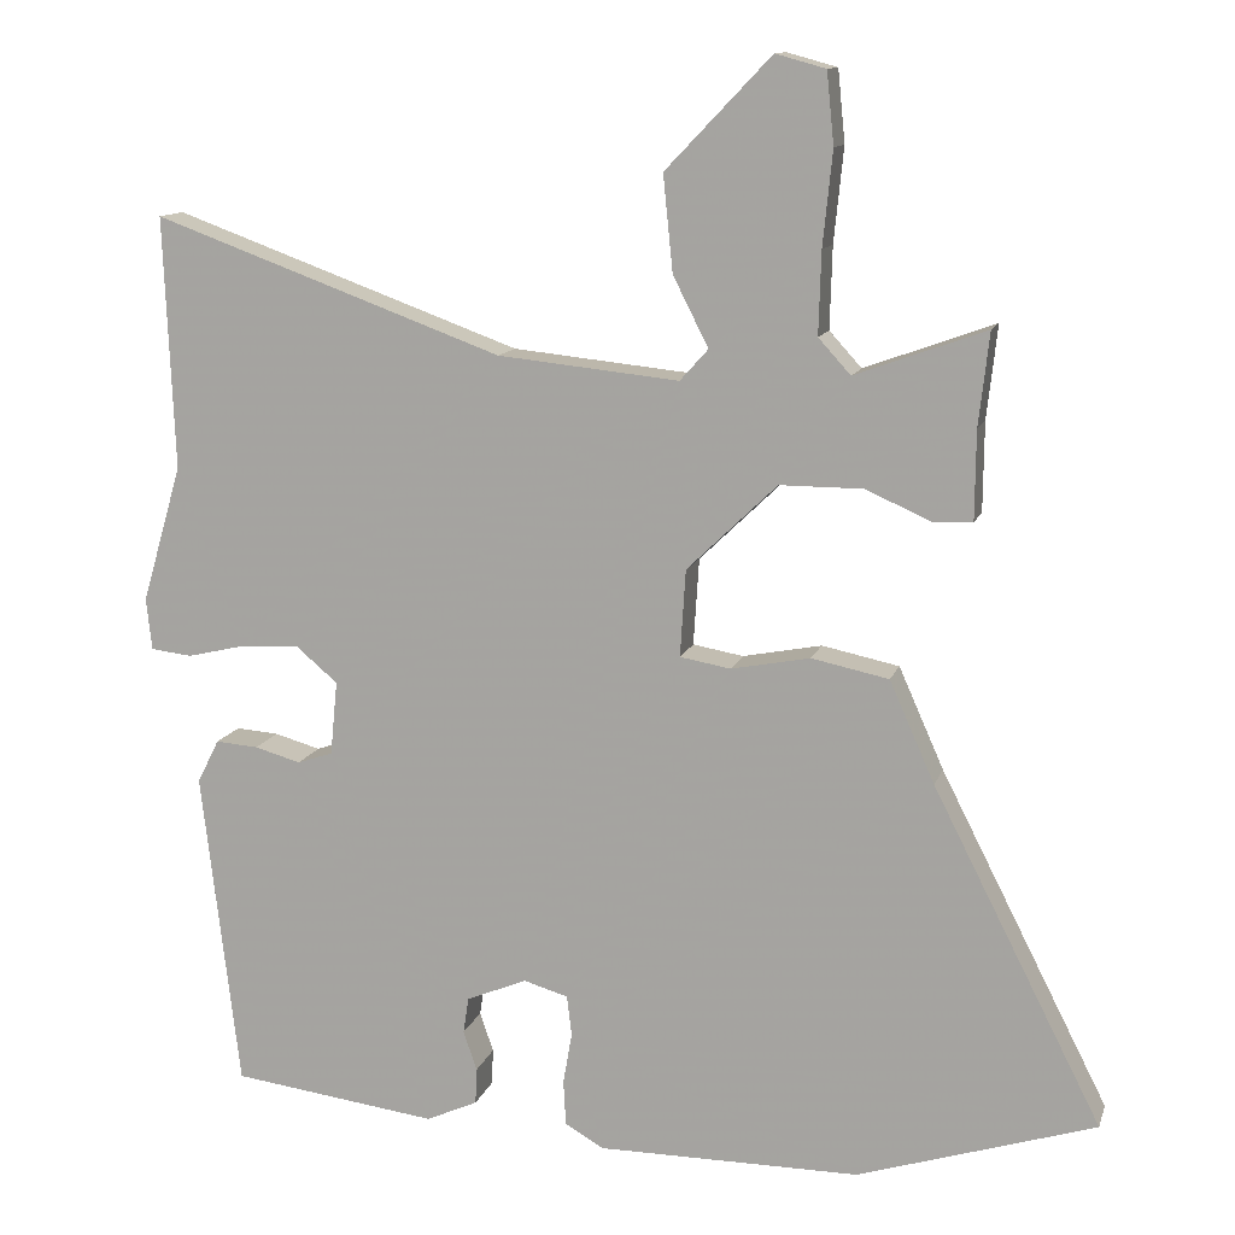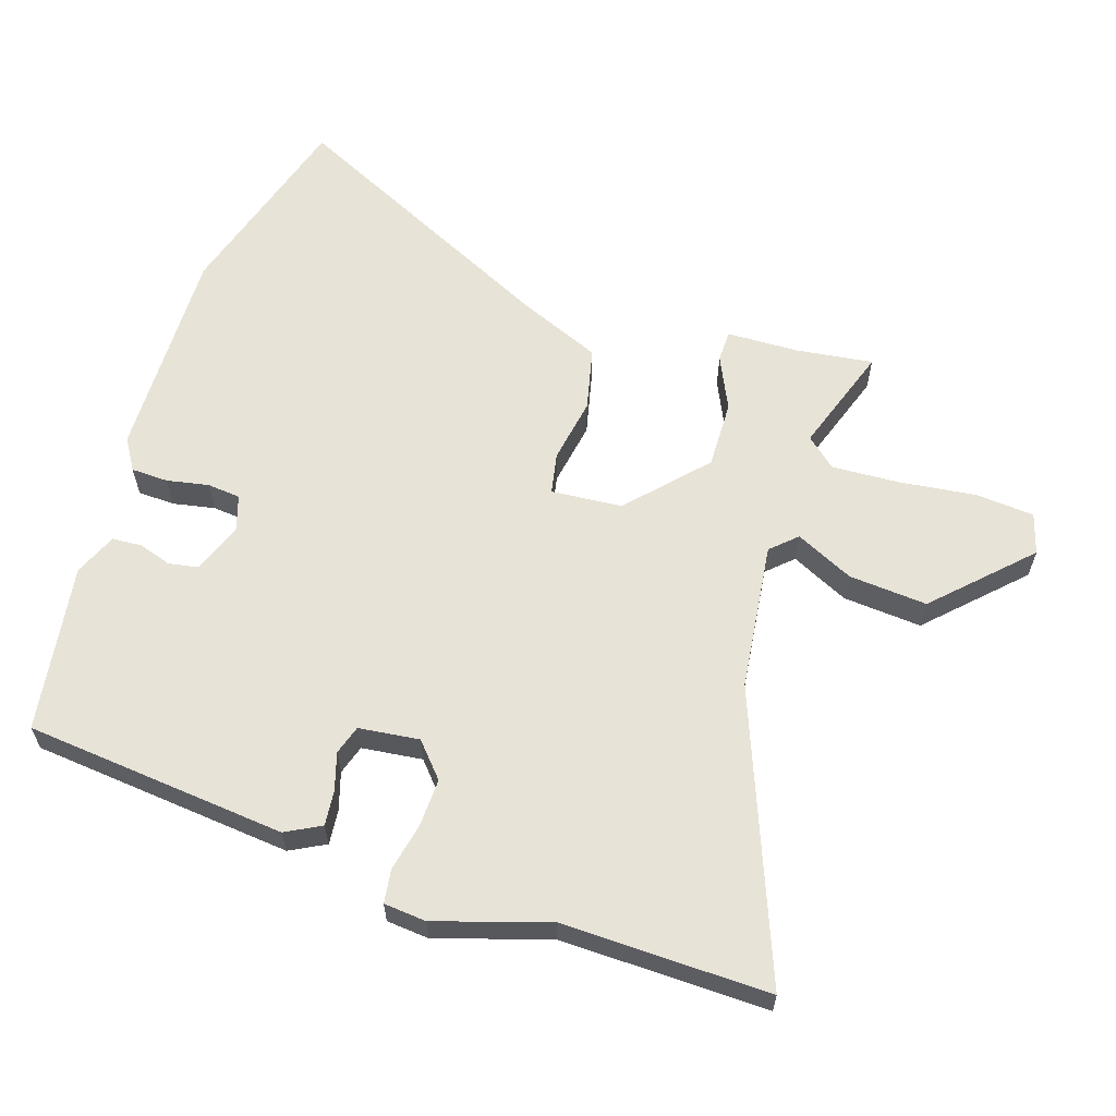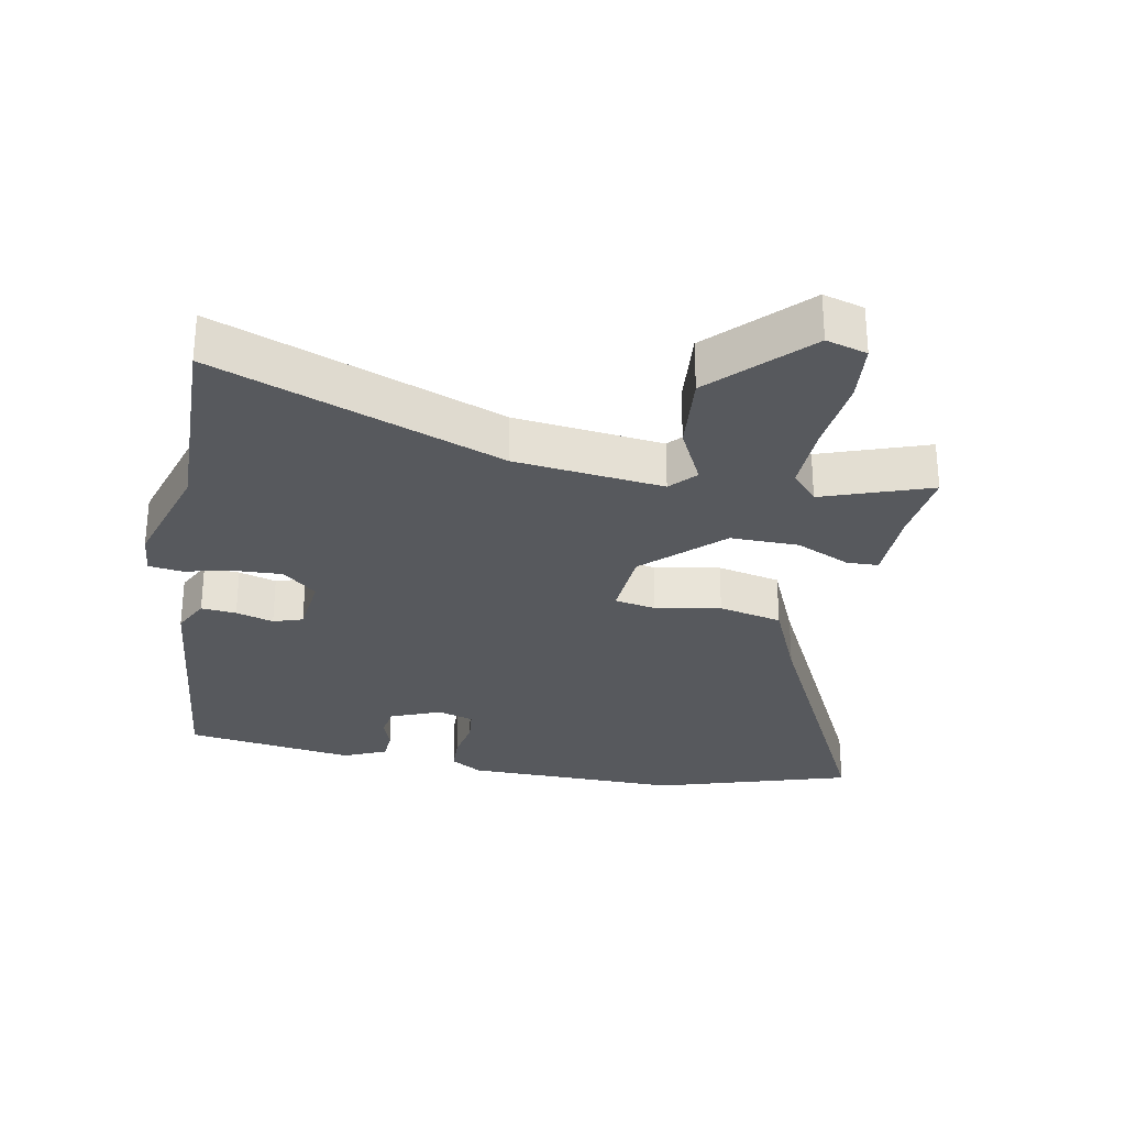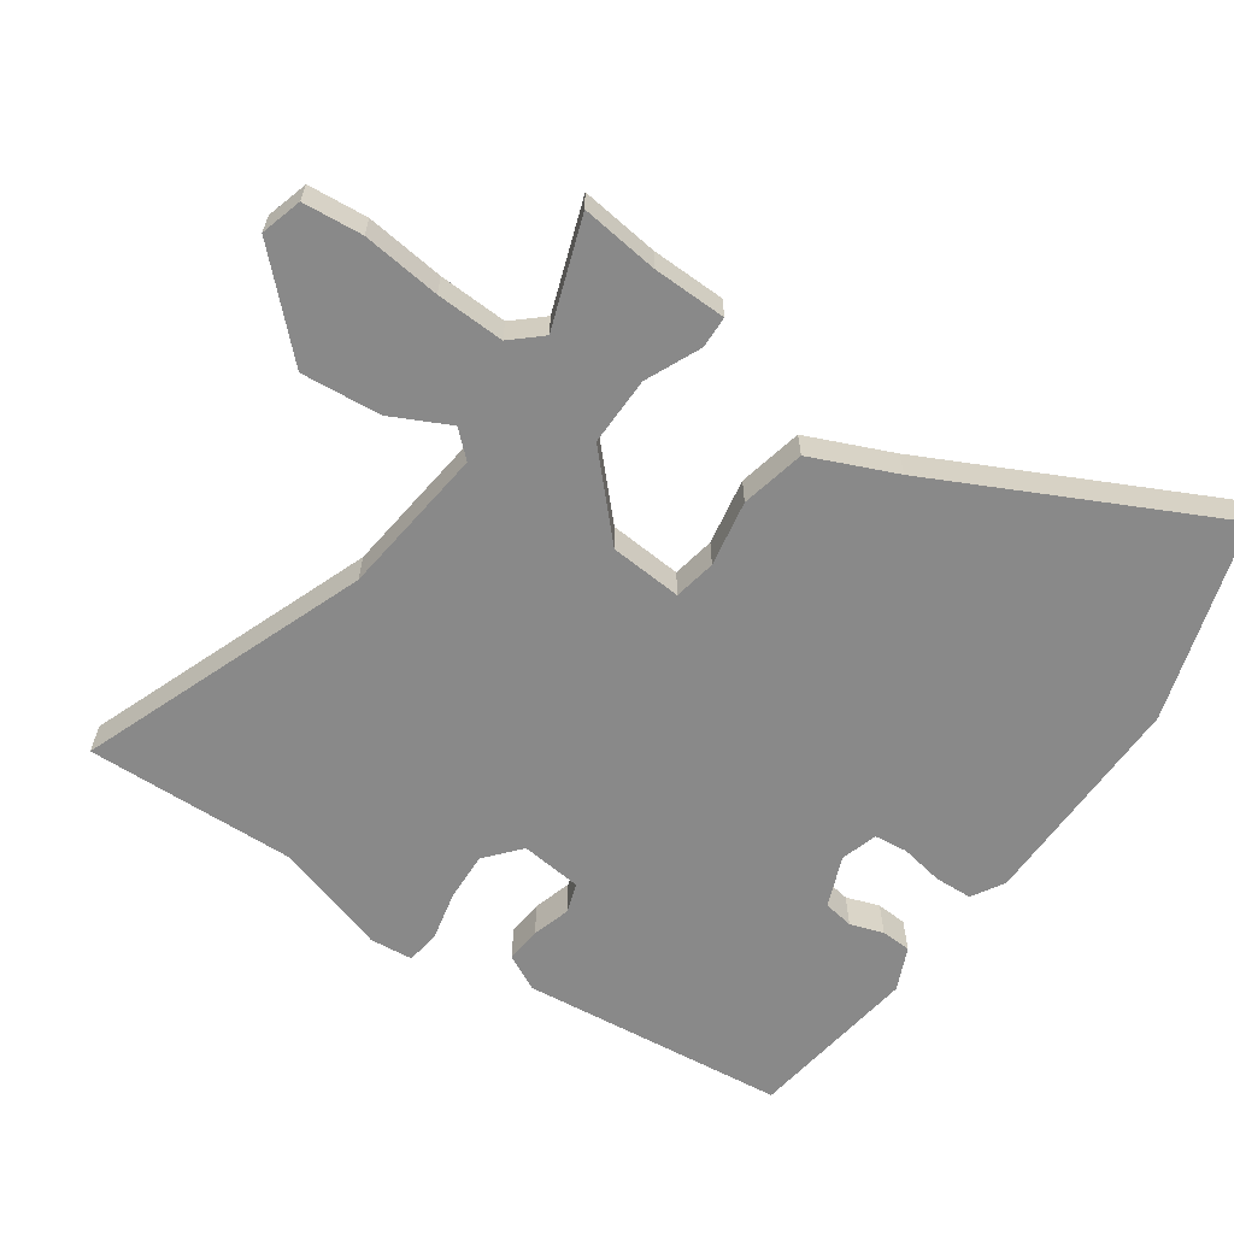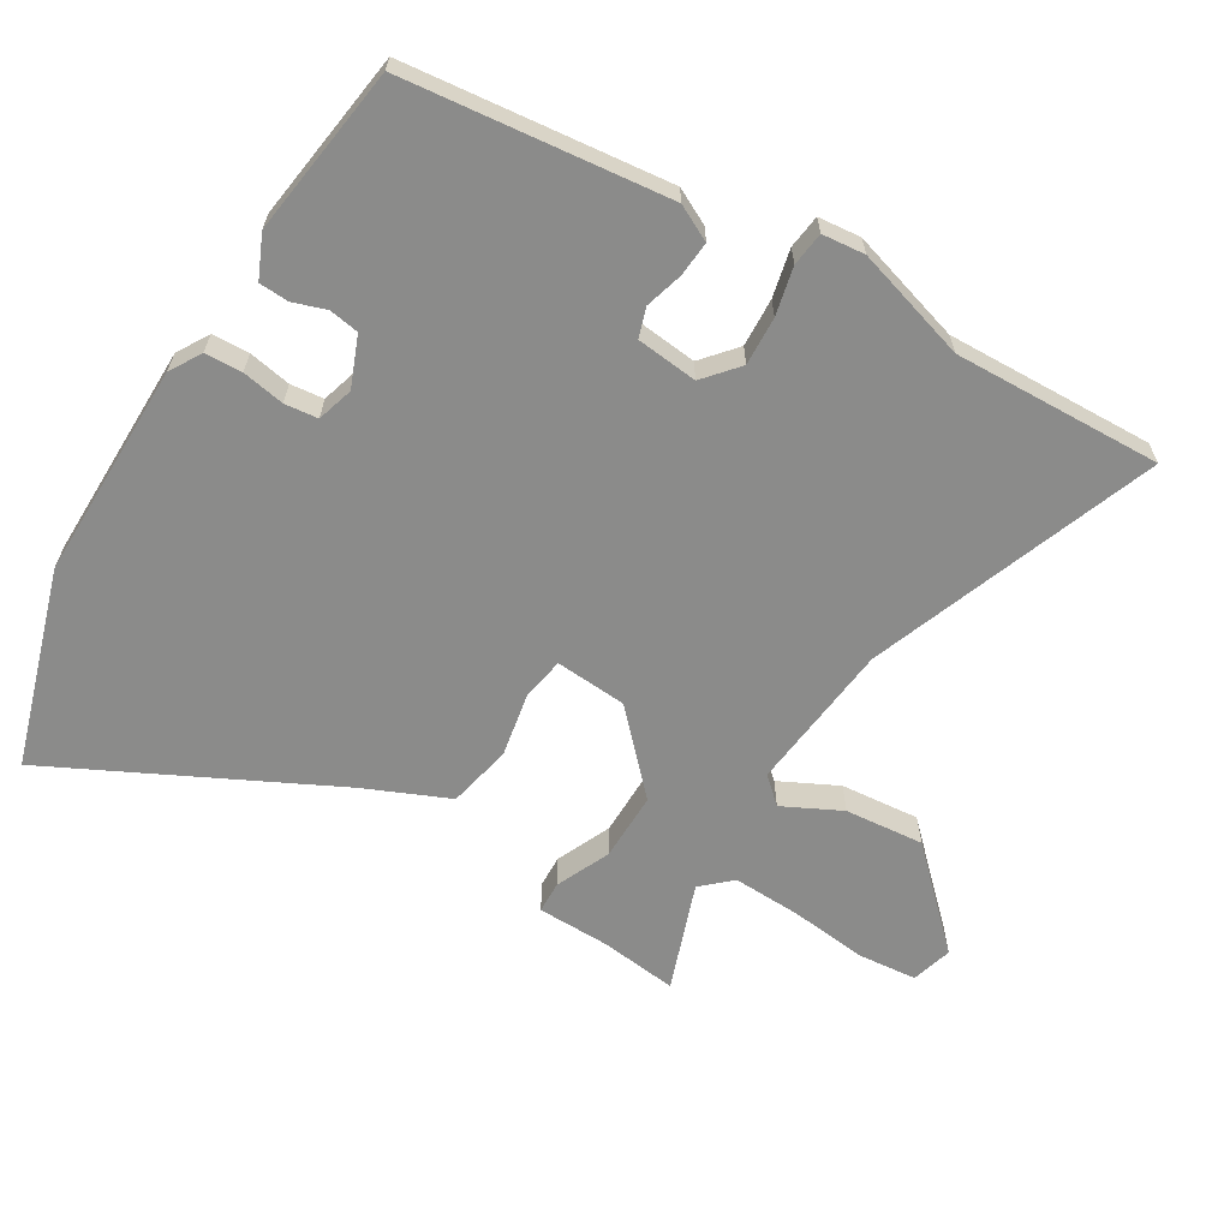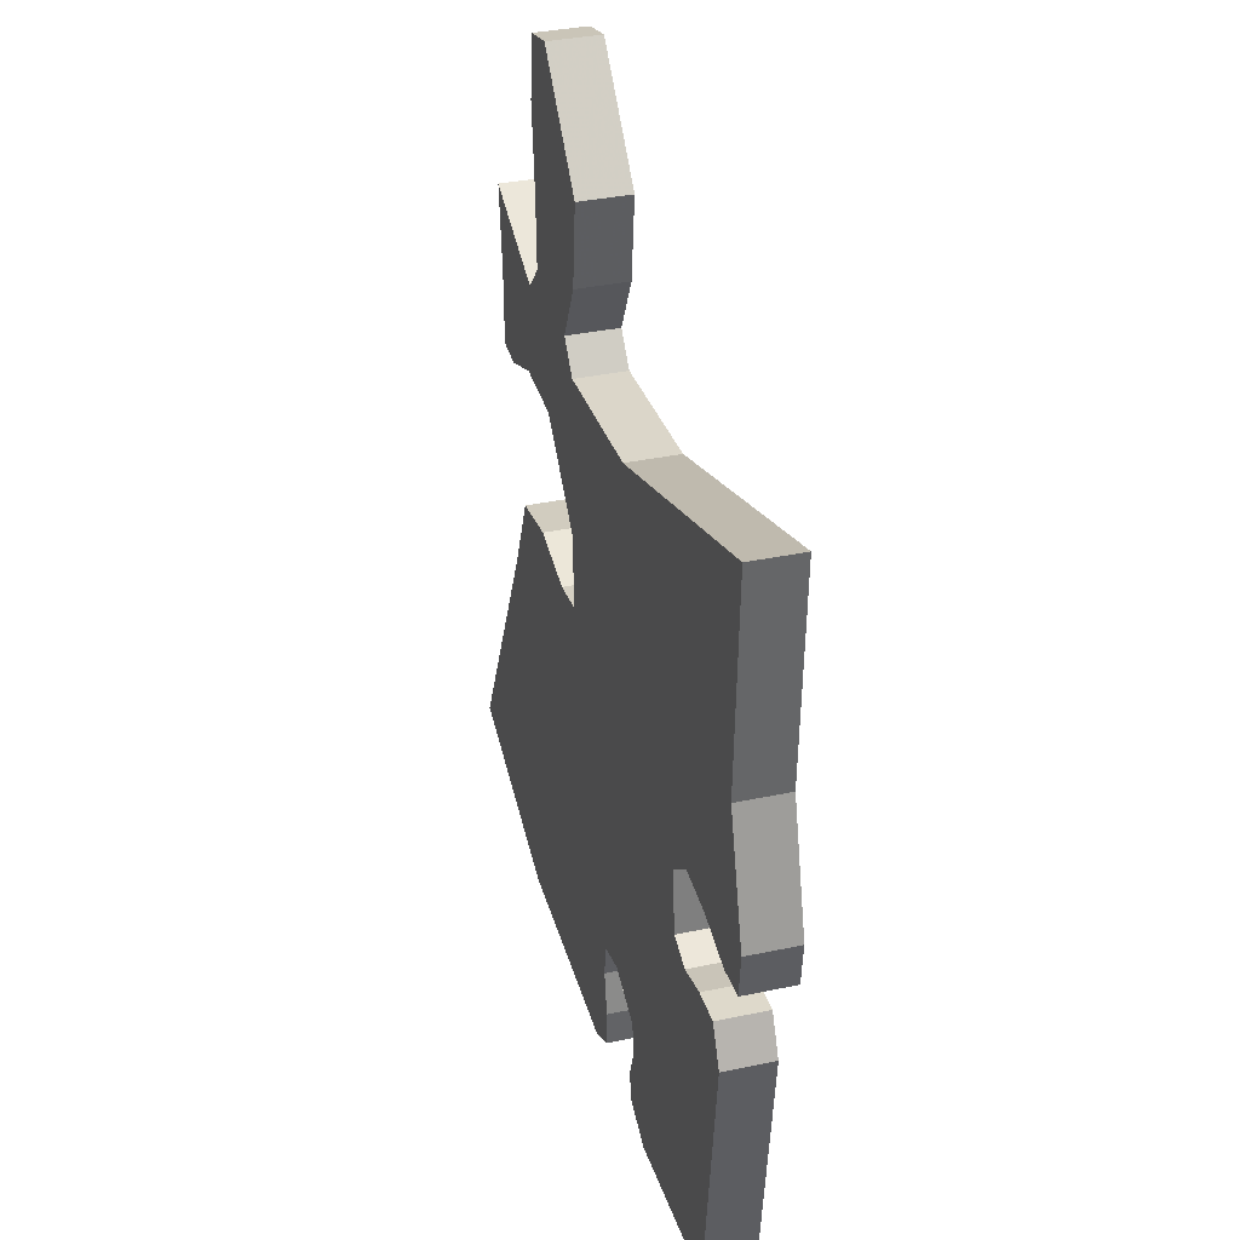
<metadata>
{"format":"obj","ext":"obj","renderer":"f3d","projection":"perspective","resolution":1024,"background":"white","views":[{"elev":12.3,"azim":14.9,"up":"+Z"},{"elev":61.5,"azim":-73.2,"up":"+Y"},{"elev":-29.3,"azim":-11.4,"up":"+Y"},{"elev":-63.1,"azim":54.6,"up":"+Y"},{"elev":-63.7,"azim":-121.5,"up":"+Y"},{"elev":36.2,"azim":-105.4,"up":"+Z"}]}
</metadata>
<code>
v -0.492 0.07 0.312
v -0.505 0.07 0.625
v -0.071 0.07 0.467
v 0.154 0.07 0.444
v 0.189 0.07 0.483
v 0.145 0.07 0.57
v 0.133 0.07 0.689
v 0.264 0.07 0.826
v 0.326 0.07 0.809
v 0.335 0.07 0.72
v 0.323 0.07 0.603
v 0.32 0.07 0.501
v 0.36 0.07 0.457
v 0.522 0.07 0.516
v 0.509 0.07 0.4
v 0.508 0.07 0.29
v 0.46 0.07 0.288
v 0.378 0.07 0.324
v 0.275 0.07 0.324
v 0.163 0.07 0.216
v 0.156 0.07 0.108
v 0.219 0.07 0.097
v 0.317 0.07 0.116
v 0.413 0.07 0.096
v 0.469 0.07 -0.03
v 0.679 0.07 -0.443
v 0.384 0.07 -0.537
v 0.058 0.07 -0.537
v 0.01 0.07 -0.509
v 0.007 0.07 -0.453
v 0.018 0.07 -0.389
v 0.012 0.07 -0.339
v -0.043 0.07 -0.323
v -0.118 0.07 -0.354
v -0.125 0.07 -0.399
v -0.108 0.07 -0.448
v -0.11 0.07 -0.493
v -0.174 0.07 -0.522
v -0.43 0.07 -0.489
v -0.477 0.07 -0.093
v -0.45 0.07 -0.039
v -0.397 0.07 -0.043
v -0.34 0.07 -0.059
v -0.296 0.07 -0.044
v -0.287 0.07 0.048
v -0.339 0.07 0.092
v -0.412 0.07 0.088
v -0.484 0.07 0.071
v -0.535 0.07 0.077
v -0.542 0.07 0.141
v -0.492 0 0.312
v -0.505 0 0.625
v -0.071 0 0.467
v 0.154 0 0.444
v 0.189 0 0.483
v 0.145 0 0.57
v 0.133 0 0.689
v 0.264 0 0.826
v 0.326 0 0.809
v 0.335 0 0.72
v 0.323 0 0.603
v 0.32 0 0.501
v 0.36 0 0.457
v 0.522 0 0.516
v 0.509 0 0.4
v 0.508 0 0.29
v 0.46 0 0.288
v 0.378 0 0.324
v 0.275 0 0.324
v 0.163 0 0.216
v 0.156 0 0.108
v 0.219 0 0.097
v 0.317 0 0.116
v 0.413 0 0.096
v 0.469 0 -0.03
v 0.679 0 -0.443
v 0.384 0 -0.537
v 0.058 0 -0.537
v 0.01 0 -0.509
v 0.007 0 -0.453
v 0.018 0 -0.389
v 0.012 0 -0.339
v -0.043 0 -0.323
v -0.118 0 -0.354
v -0.125 0 -0.399
v -0.108 0 -0.448
v -0.11 0 -0.493
v -0.174 0 -0.522
v -0.43 0 -0.489
v -0.477 0 -0.093
v -0.45 0 -0.039
v -0.397 0 -0.043
v -0.34 0 -0.059
v -0.296 0 -0.044
v -0.287 0 0.048
v -0.339 0 0.092
v -0.412 0 0.088
v -0.484 0 0.071
v -0.535 0 0.077
v -0.542 0 0.141
f 49 50 1
f 48 49 1
f 47 48 1
f 1 2 3
f 47 1 3
f 46 47 3
f 45 46 3 4
f 44 45 4
f 41 42 43
f 40 41 43
f 39 40 43
f 38 39 43
f 37 38 43
f 36 37 43
f 35 36 43
f 34 35 43 44
f 33 34 44 4
f 29 30 31
f 28 29 31
f 27 28 31
f 26 27 31
f 25 26 31
f 25 31 32
f 24 25 32
f 23 24 32
f 22 23 32
f 21 22 32 33
f 15 16 17 18
f 15 18 19
f 14 15 19
f 13 14 19
f 12 13 19 20
f 9 10 11
f 8 9 11
f 7 8 11
f 6 7 11
f 5 6 11
f 5 11 12 20
f 20 21 33 4
f 4 5 20
f 51 100 99
f 51 99 98
f 51 98 97
f 53 52 51
f 53 51 97
f 53 97 96
f 54 53 96 95
f 54 95 94
f 93 92 91
f 93 91 90
f 93 90 89
f 93 89 88
f 93 88 87
f 93 87 86
f 93 86 85
f 94 93 85 84
f 54 94 84 83
f 81 80 79
f 81 79 78
f 81 78 77
f 81 77 76
f 81 76 75
f 82 81 75
f 82 75 74
f 82 74 73
f 82 73 72
f 83 82 72 71
f 68 67 66 65
f 69 68 65
f 69 65 64
f 69 64 63
f 70 69 63 62
f 61 60 59
f 61 59 58
f 61 58 57
f 61 57 56
f 61 56 55
f 70 62 61 55
f 54 83 71 70
f 70 55 54
f 1 51 52 2
f 2 52 53 3
f 3 53 54 4
f 4 54 55 5
f 5 55 56 6
f 6 56 57 7
f 7 57 58 8
f 8 58 59 9
f 9 59 60 10
f 10 60 61 11
f 11 61 62 12
f 12 62 63 13
f 13 63 64 14
f 14 64 65 15
f 15 65 66 16
f 16 66 67 17
f 17 67 68 18
f 18 68 69 19
f 19 69 70 20
f 20 70 71 21
f 21 71 72 22
f 22 72 73 23
f 23 73 74 24
f 24 74 75 25
f 25 75 76 26
f 26 76 77 27
f 27 77 78 28
f 28 78 79 29
f 29 79 80 30
f 30 80 81 31
f 31 81 82 32
f 32 82 83 33
f 33 83 84 34
f 34 84 85 35
f 35 85 86 36
f 36 86 87 37
f 37 87 88 38
f 38 88 89 39
f 39 89 90 40
f 40 90 91 41
f 41 91 92 42
f 42 92 93 43
f 43 93 94 44
f 44 94 95 45
f 45 95 96 46
f 46 96 97 47
f 47 97 98 48
f 48 98 99 49
f 49 99 100 50
f 50 100 51 1

</code>
